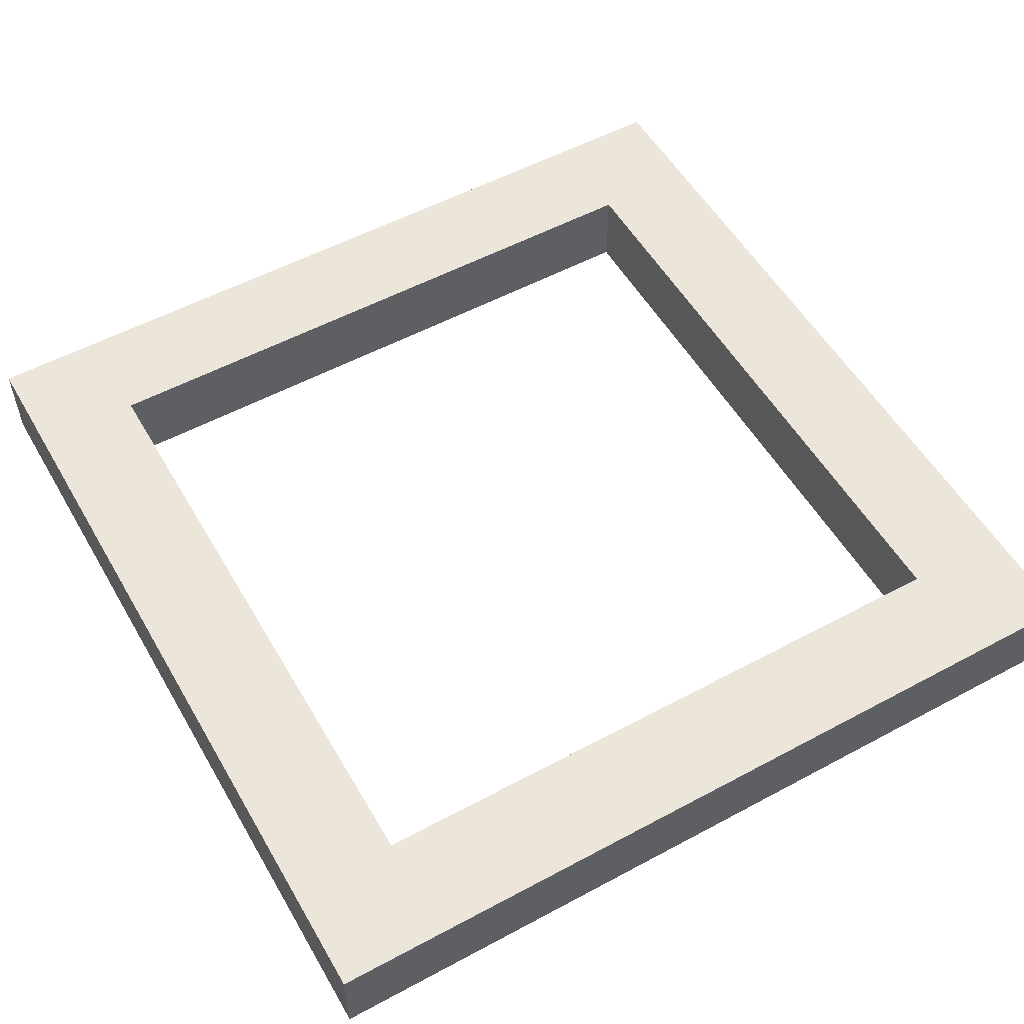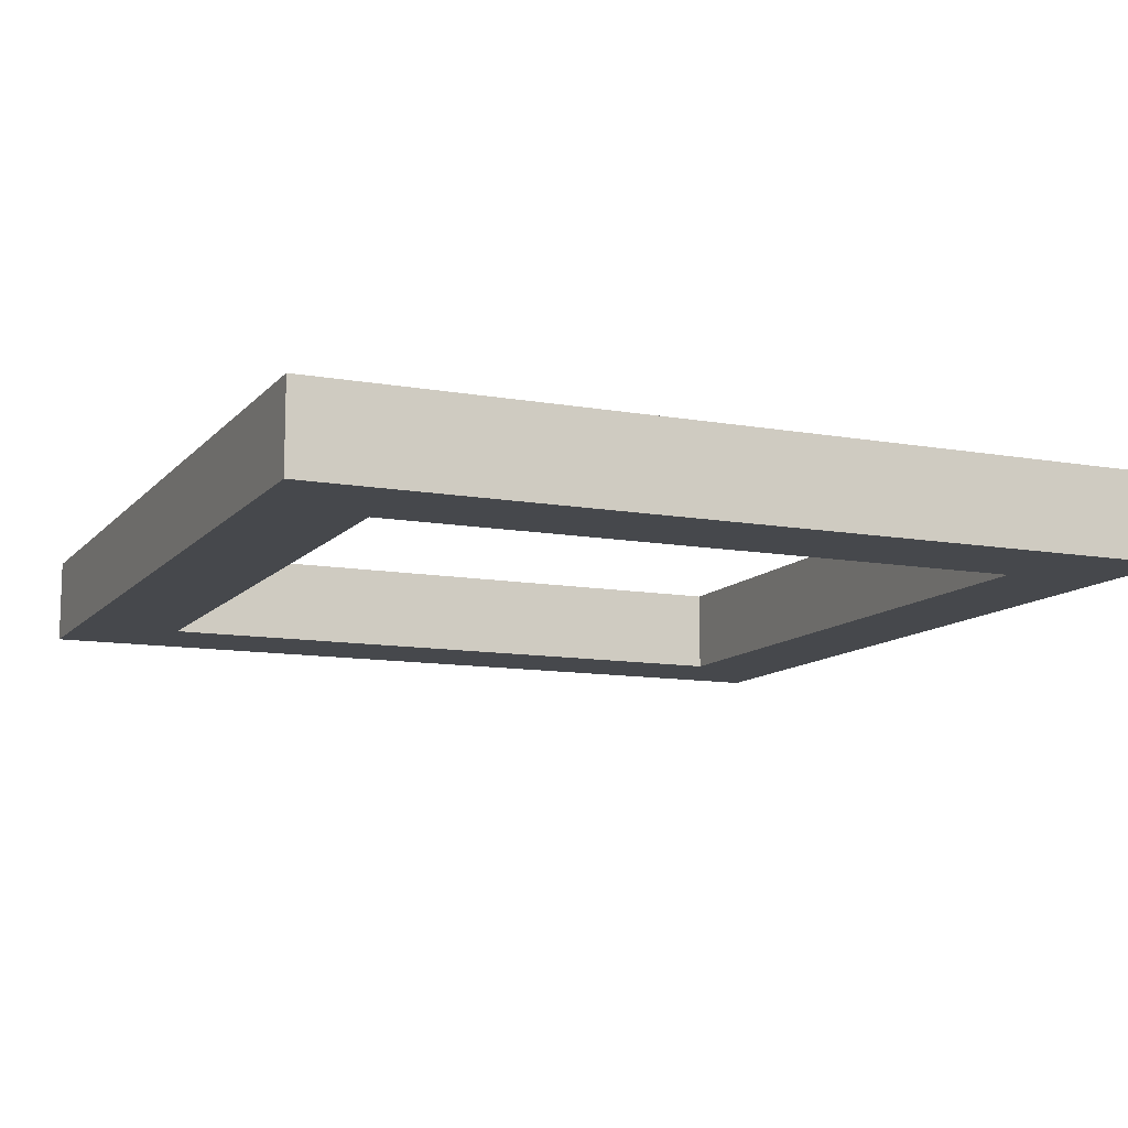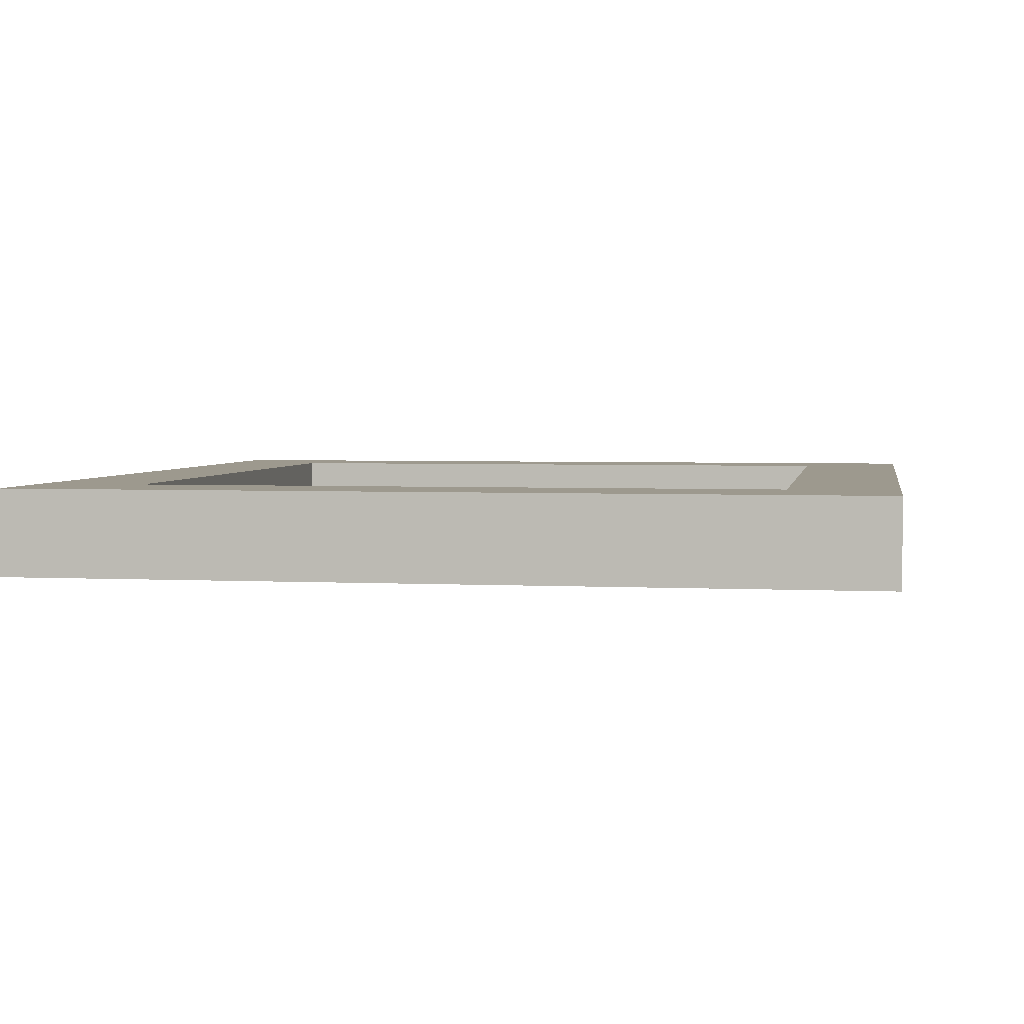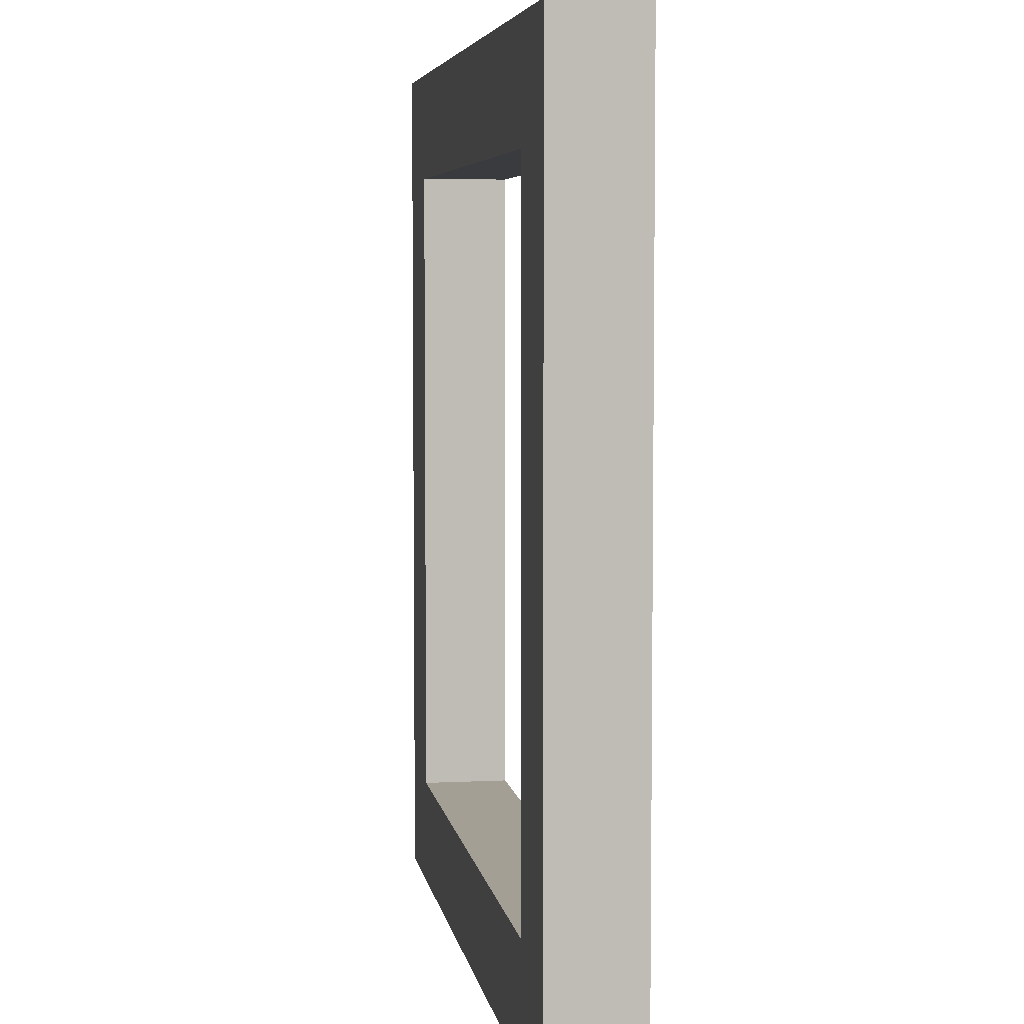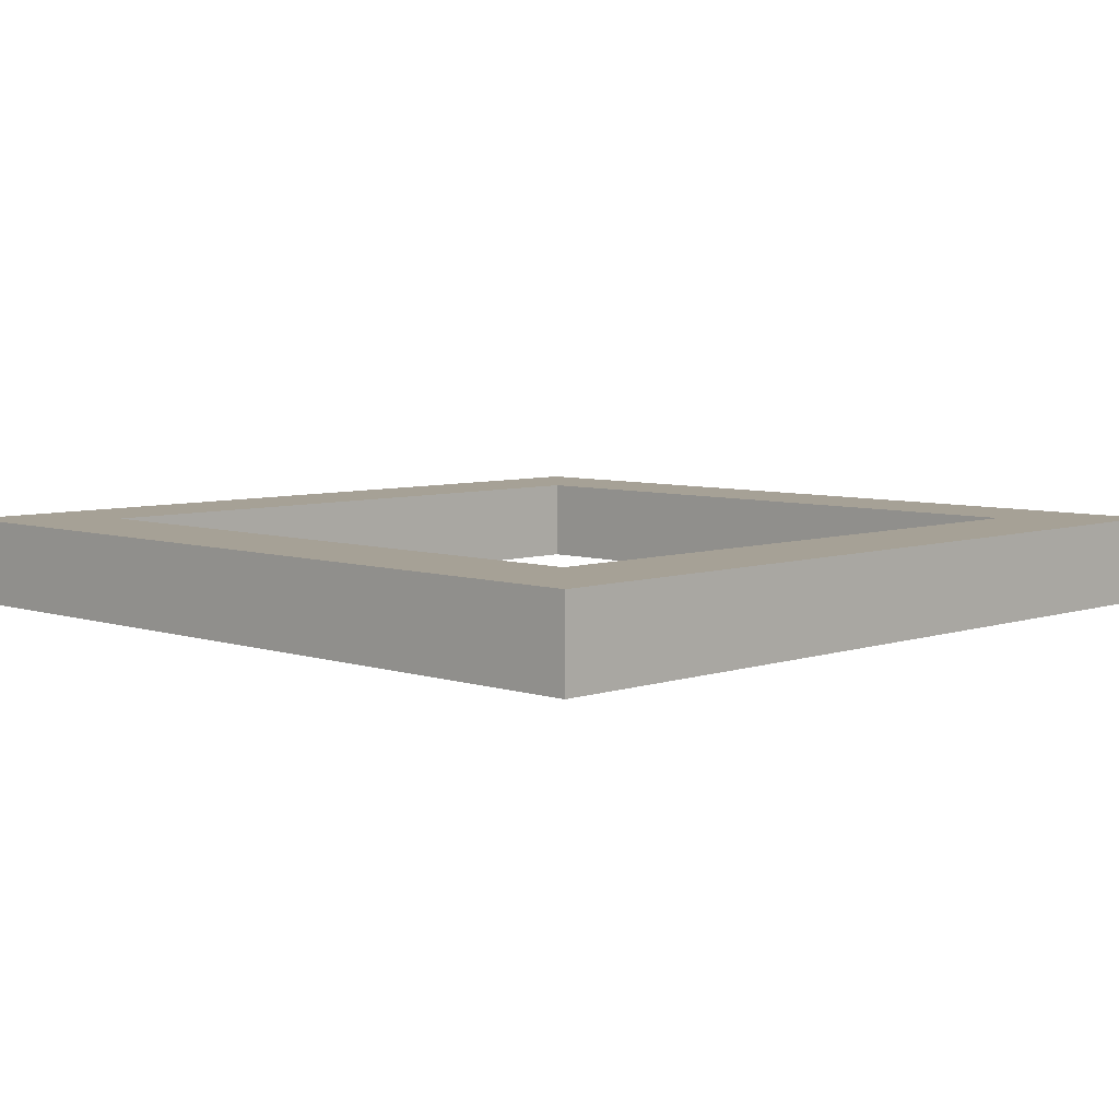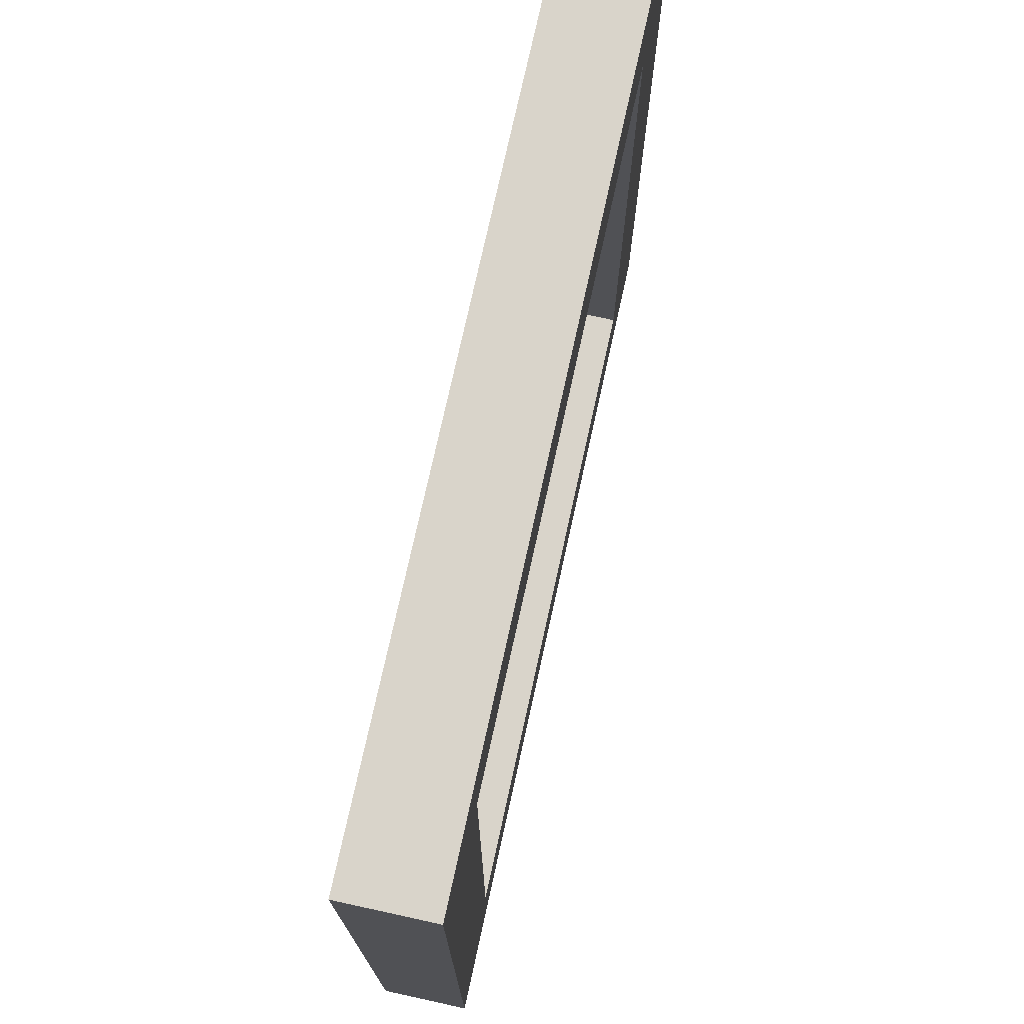
<metadata>
{"format":"obj","ext":"obj","renderer":"f3d","projection":"perspective","resolution":1024,"background":"white","views":[{"elev":54.3,"azim":-29.7,"up":"+Y"},{"elev":-11.1,"azim":156.2,"up":"+Y"},{"elev":3.3,"azim":-80.2,"up":"+Y"},{"elev":5.4,"azim":-98.9,"up":"+Z"},{"elev":6.2,"azim":-45.4,"up":"+Y"},{"elev":74.8,"azim":-77.6,"up":"+Z"}]}
</metadata>
<code>
o Sqorus
v -1 0.1 1
v -1 -0.1 1
v 1 0.1 1
v 1 -0.1 1
v -0.75 0.1 0.75
v -0.75 -0.1 0.75
v 0.75 0.1 0.75
v 0.75 -0.1 0.75
v -1 0.1 -1
v -1 -0.1 -1
v -0.75 0.1 -0.75
v -0.75 -0.1 -0.75
v 0.75 0.1 -0.75
v 0.75 -0.1 -0.75
v 1 0.1 -1
v 1 -0.1 -1
f 1 2 4
f 4 2 6
f 6 2 10
f 15 16 9
f 7 3 15
f 3 4 16
f 1 3 7
f 5 6 12
f 6 5 8
f 8 7 14
f 14 13 11
f 11 13 15
f 1 5 11
f 9 10 1
f 14 12 10
f 4 8 14
f 3 1 4
f 8 4 6
f 12 6 10
f 16 10 9
f 13 7 15
f 15 3 16
f 5 1 7
f 11 5 12
f 5 7 8
f 7 13 14
f 12 14 11
f 9 11 15
f 9 1 11
f 10 2 1
f 16 14 10
f 16 4 14

</code>
